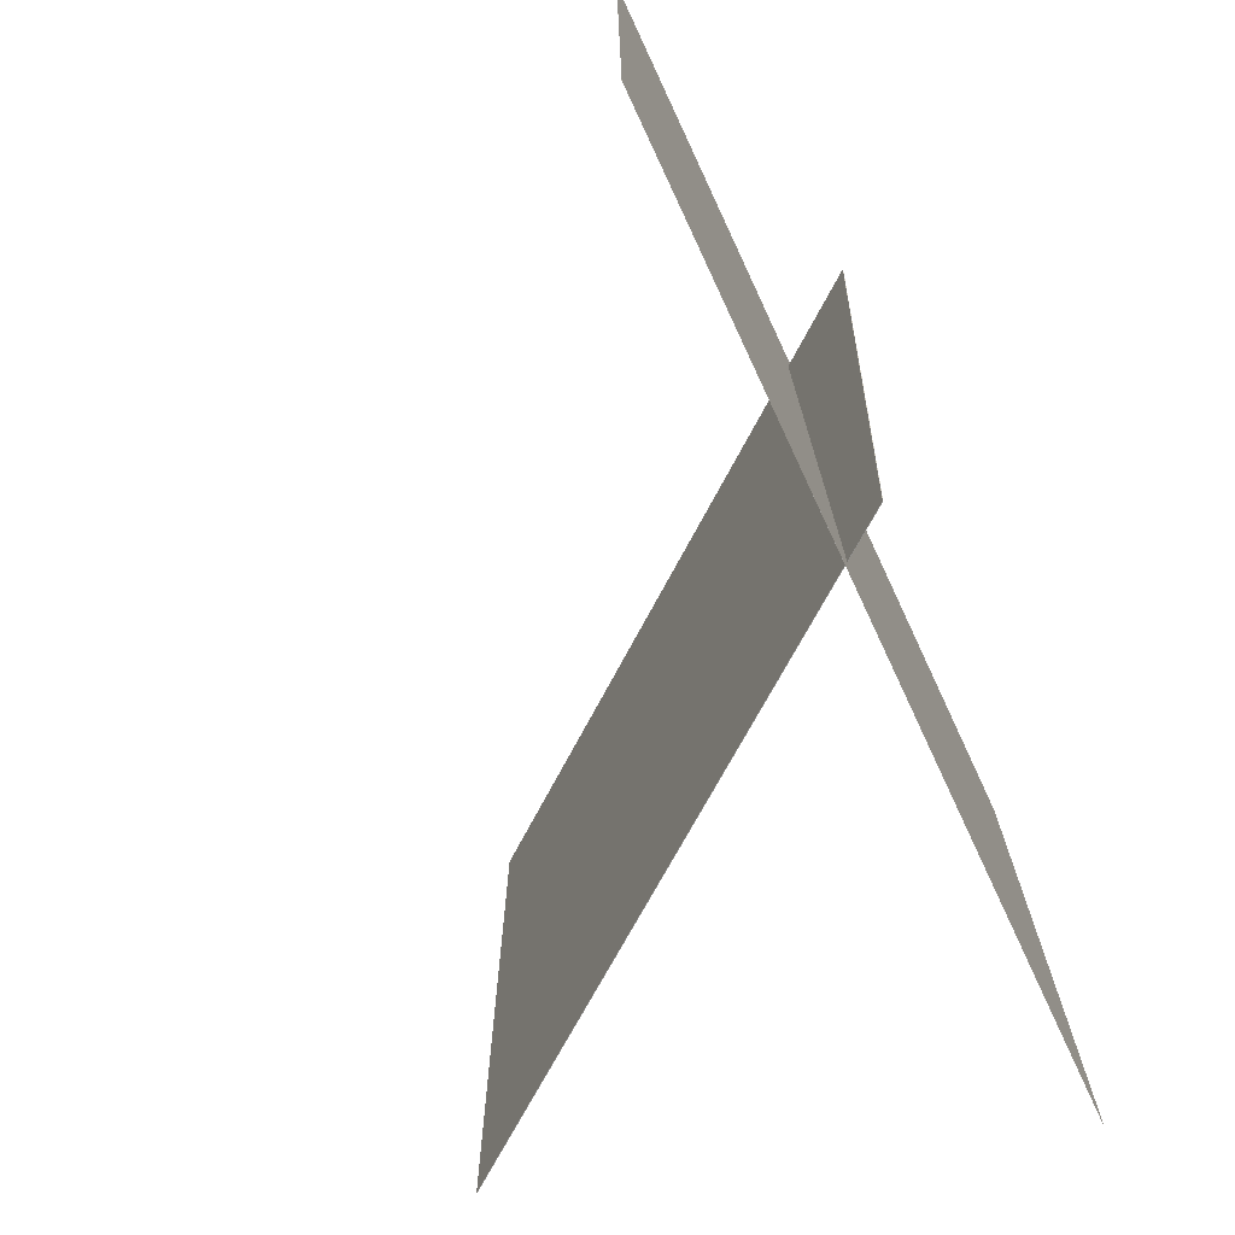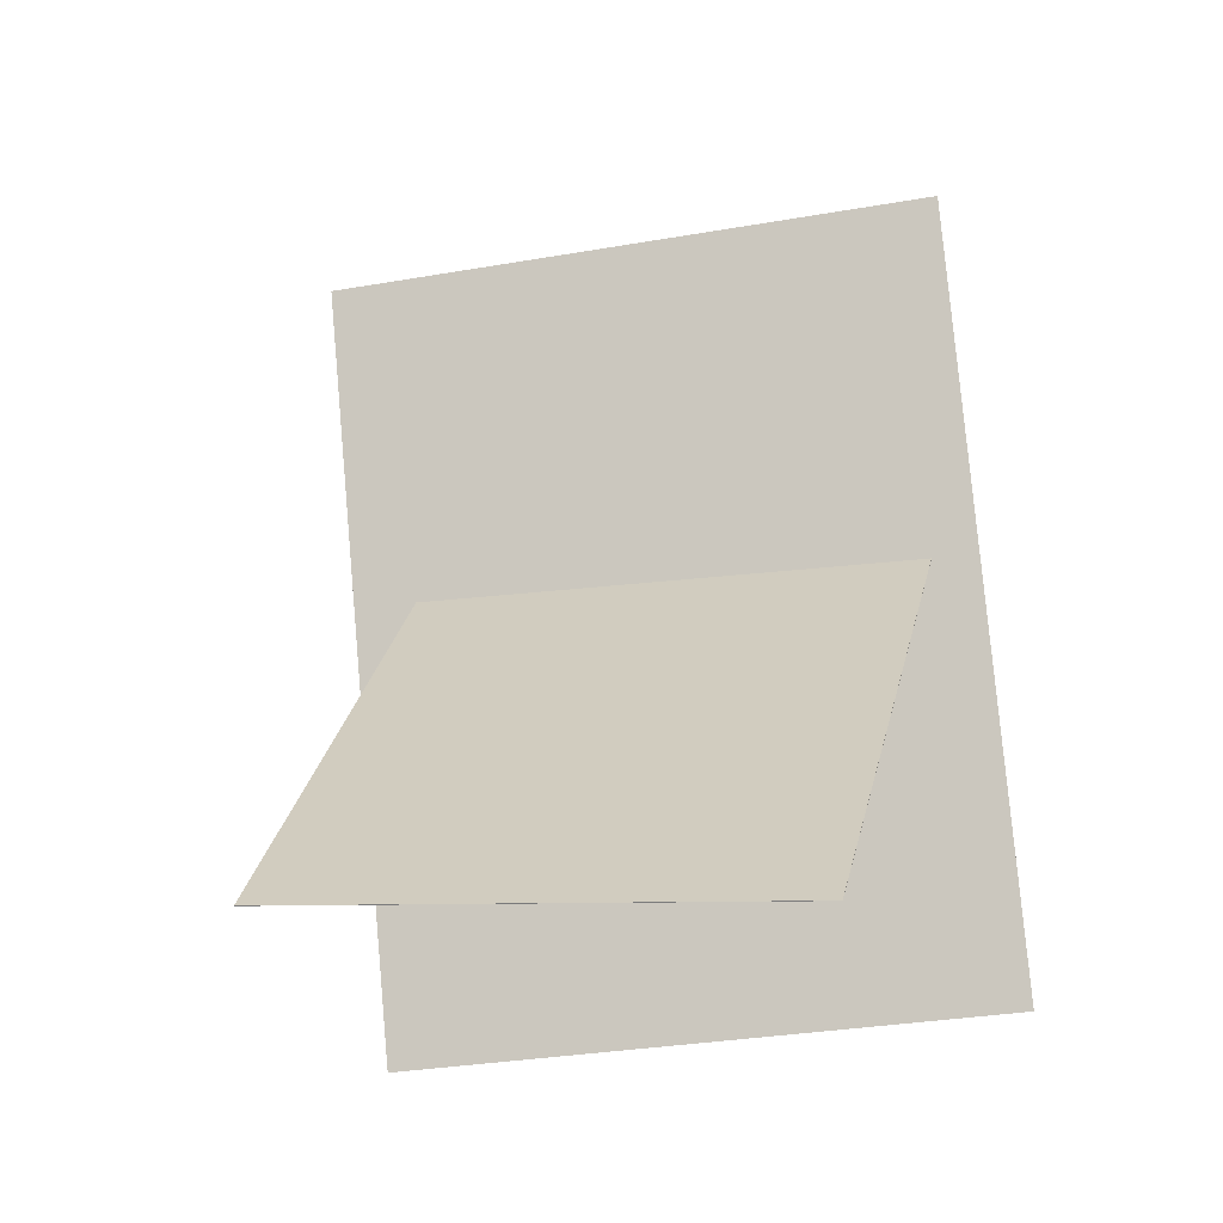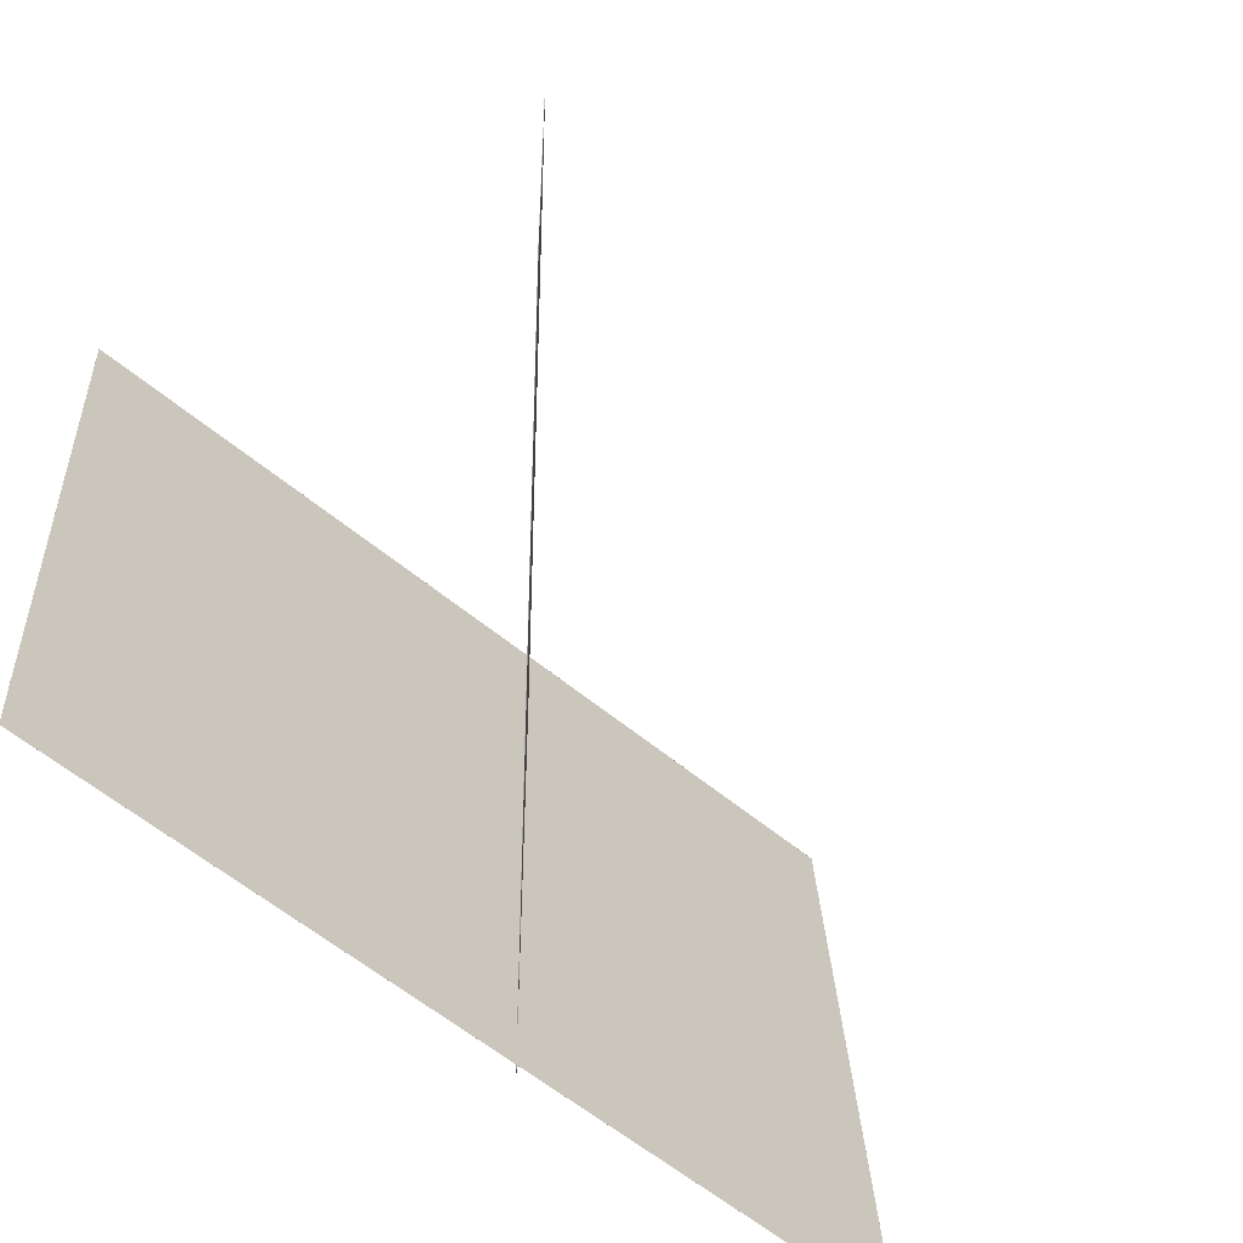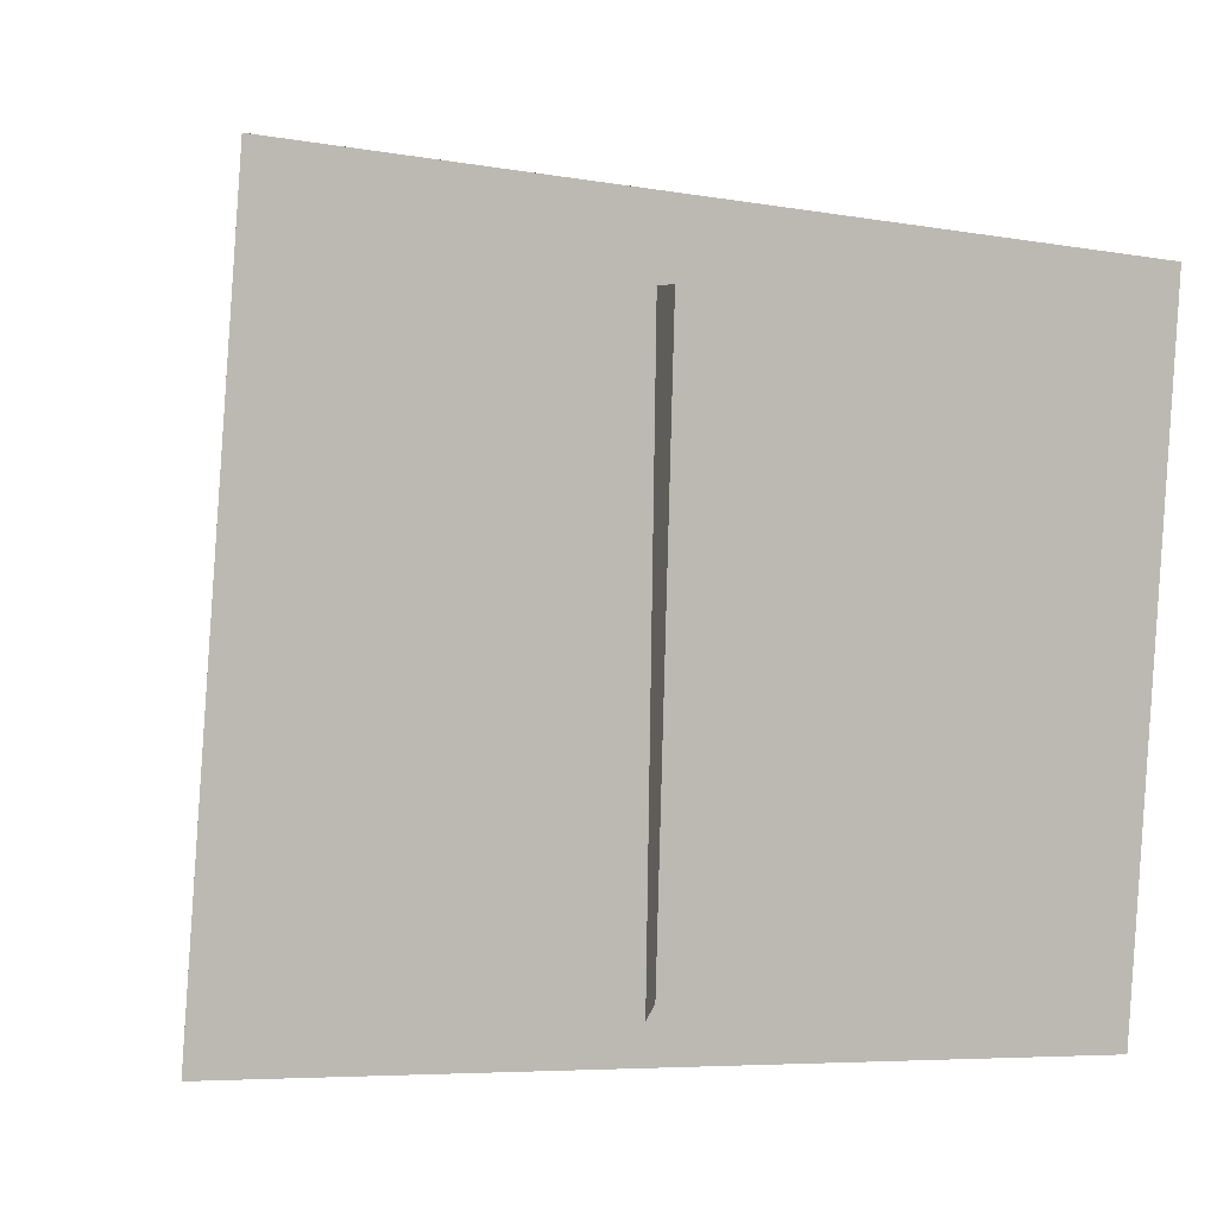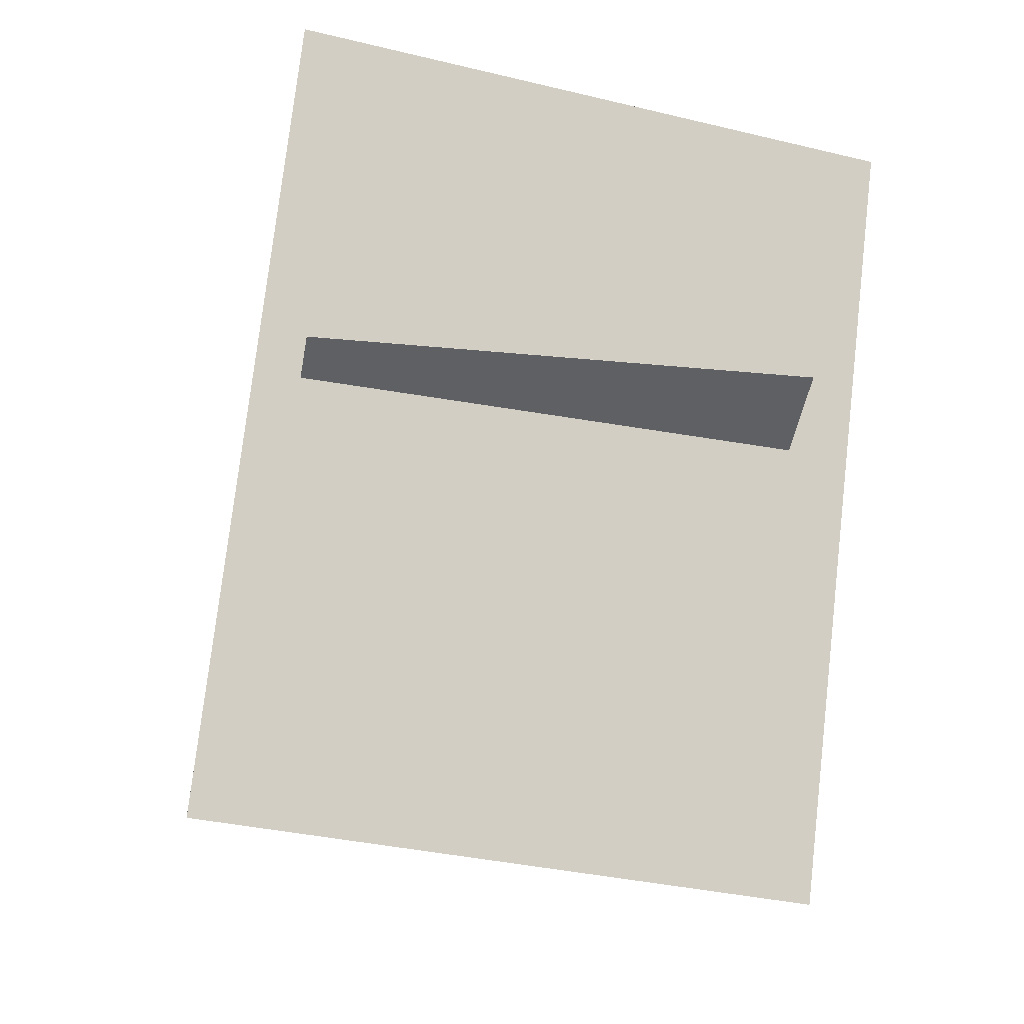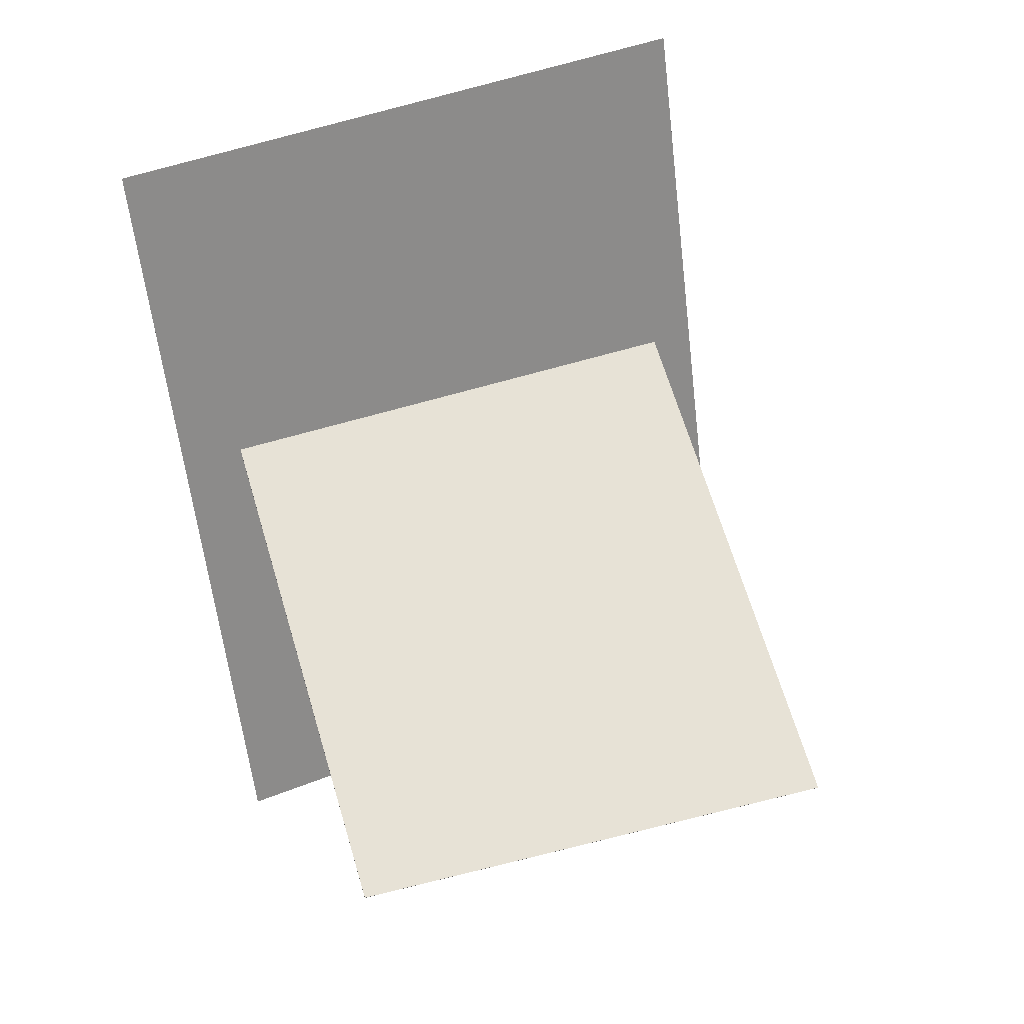
<metadata>
{"format":"obj","ext":"obj","renderer":"f3d","projection":"perspective","resolution":1024,"background":"white","views":[{"elev":-66.1,"azim":-152.0,"up":"+Z"},{"elev":-6.3,"azim":105.6,"up":"+Y"},{"elev":-68.5,"azim":52.9,"up":"+Z"},{"elev":6.6,"azim":-116.2,"up":"+Z"},{"elev":-14.9,"azim":-103.2,"up":"+Y"},{"elev":30.0,"azim":69.0,"up":"+Y"}]}
</metadata>
<code>
v -0.1808 -0.3996 -0.4231
v -0.1344 -0.4779 0.3289
v -0.1808 -0.3996 -0.4231
v -0.1345 -0.4779 0.3289
v -0.2295 0.5566 -0.3206
v -0.1832 0.4783 0.4315
v -0.2296 0.5566 -0.3206
v -0.1832 0.4783 0.4315
f 1.0 7.0 5.0
f 1.0 3.0 7.0
f 1.0 4.0 3.0
f 1.0 2.0 4.0
f 3.0 8.0 7.0
f 3.0 4.0 8.0
f 5.0 7.0 8.0
f 5.0 8.0 6.0
f 1.0 5.0 6.0
f 1.0 6.0 2.0
f 2.0 6.0 8.0
f 2.0 8.0 4.0
v 0.3589 -0.2762 -0.3076
v 0.3509 -0.2816 0.3138
v -0.253 0.1529 -0.3117
v -0.261 0.1475 0.3097
v 0.3591 -0.2758 -0.3076
v 0.3512 -0.2812 0.3138
v -0.2528 0.1532 -0.3117
v -0.2608 0.1478 0.3097
f 9.0 15.0 13.0
f 9.0 11.0 15.0
f 9.0 12.0 11.0
f 9.0 10.0 12.0
f 11.0 16.0 15.0
f 11.0 12.0 16.0
f 13.0 15.0 16.0
f 13.0 16.0 14.0
f 9.0 13.0 14.0
f 9.0 14.0 10.0
f 10.0 14.0 16.0
f 10.0 16.0 12.0

</code>
